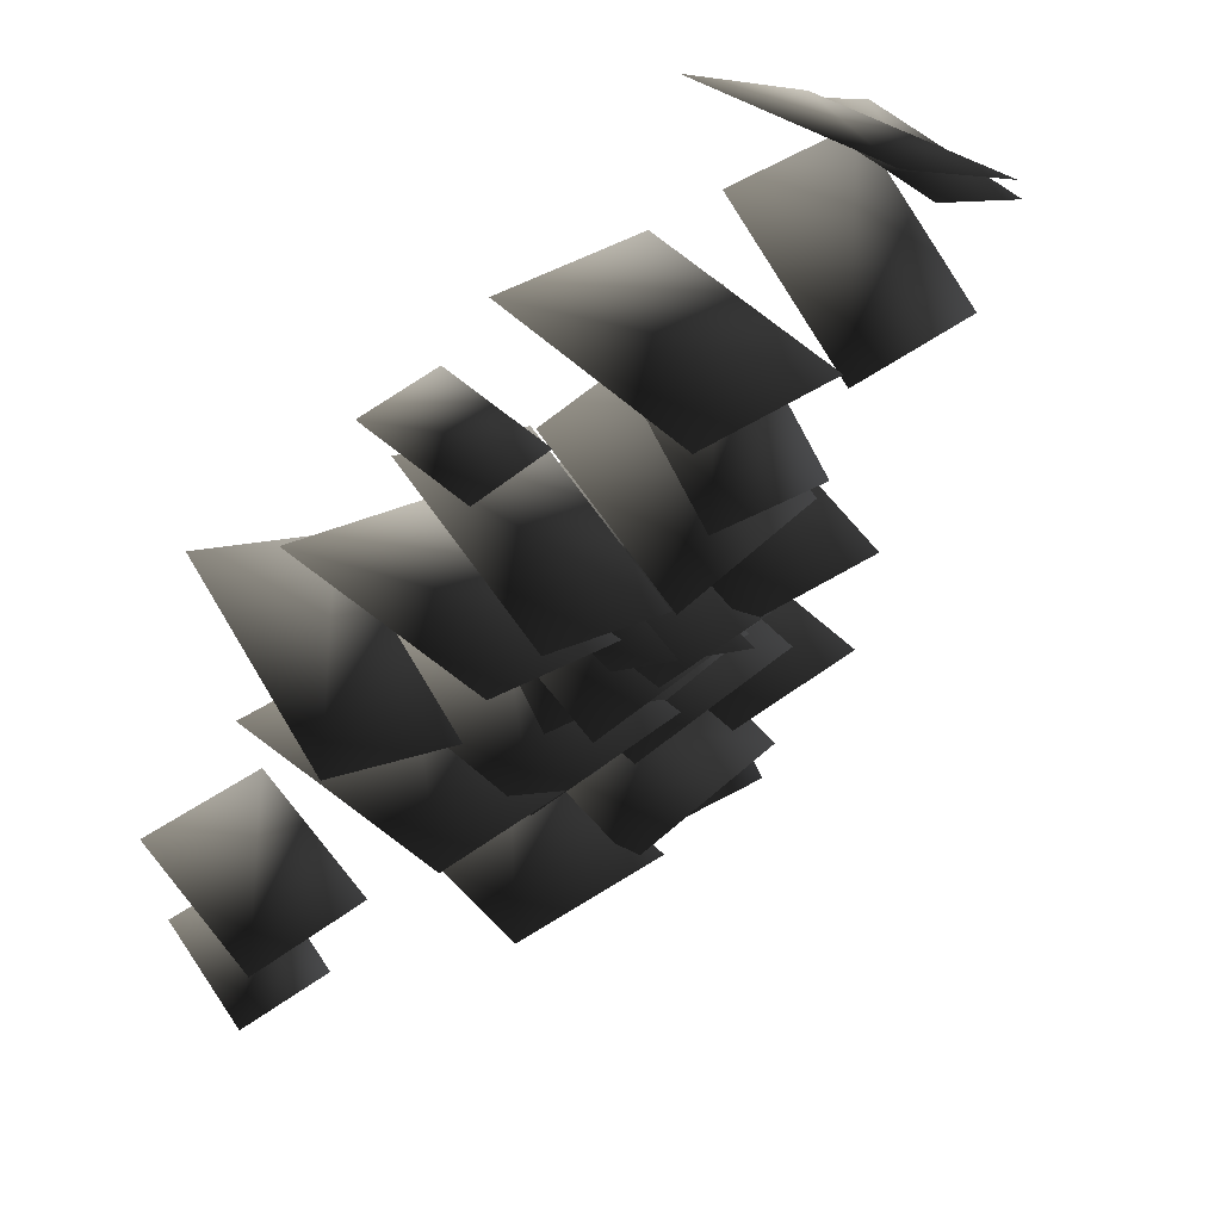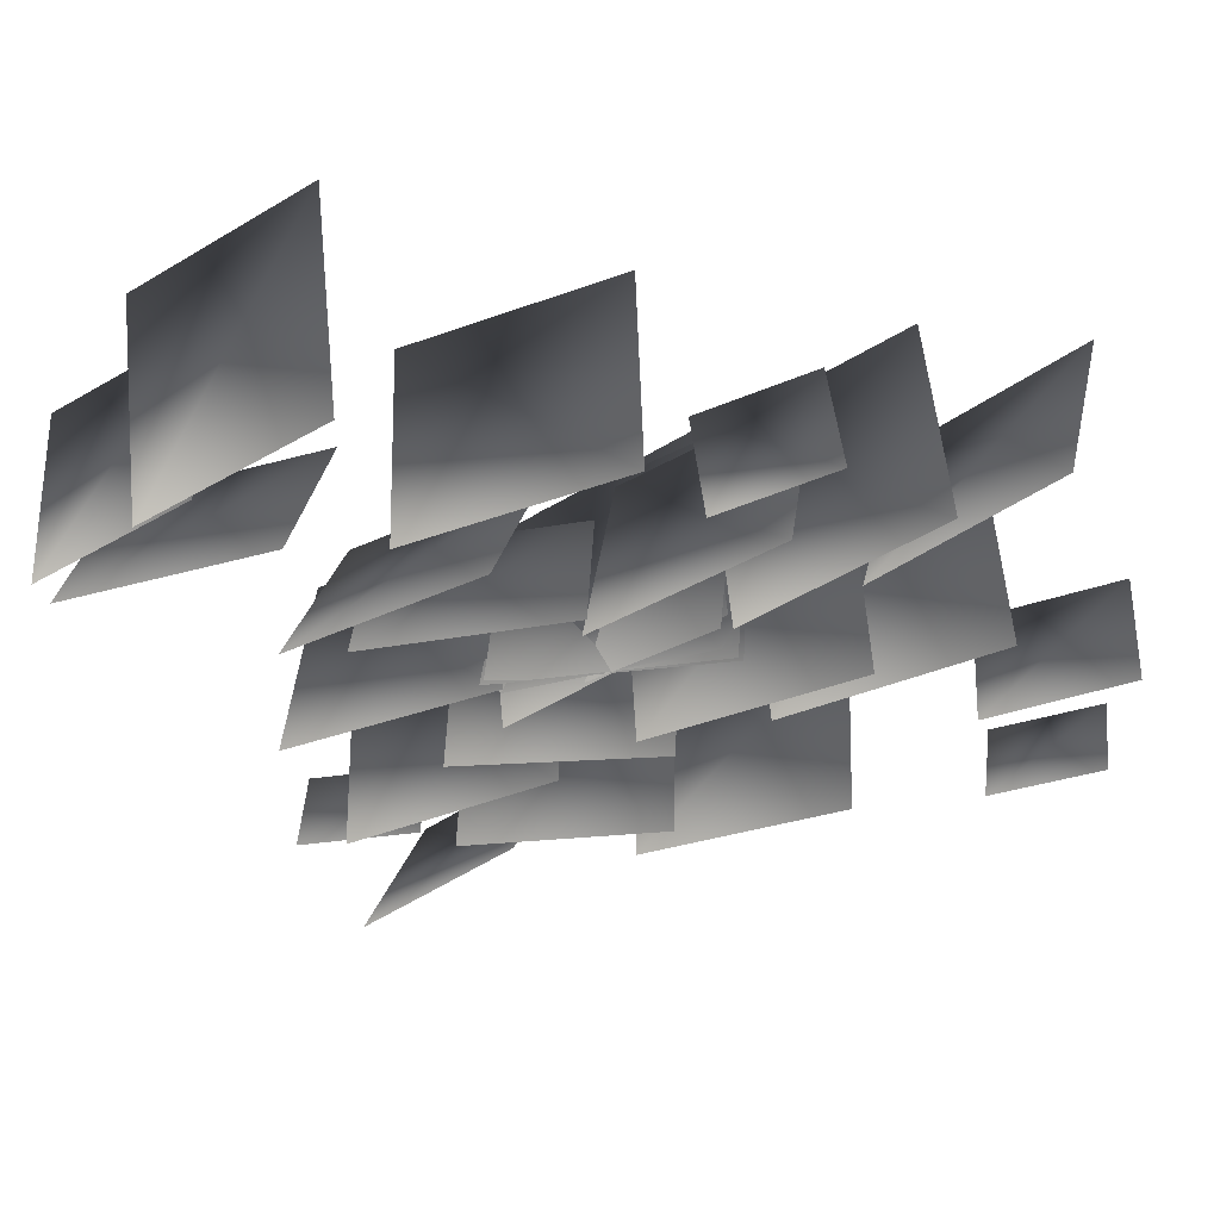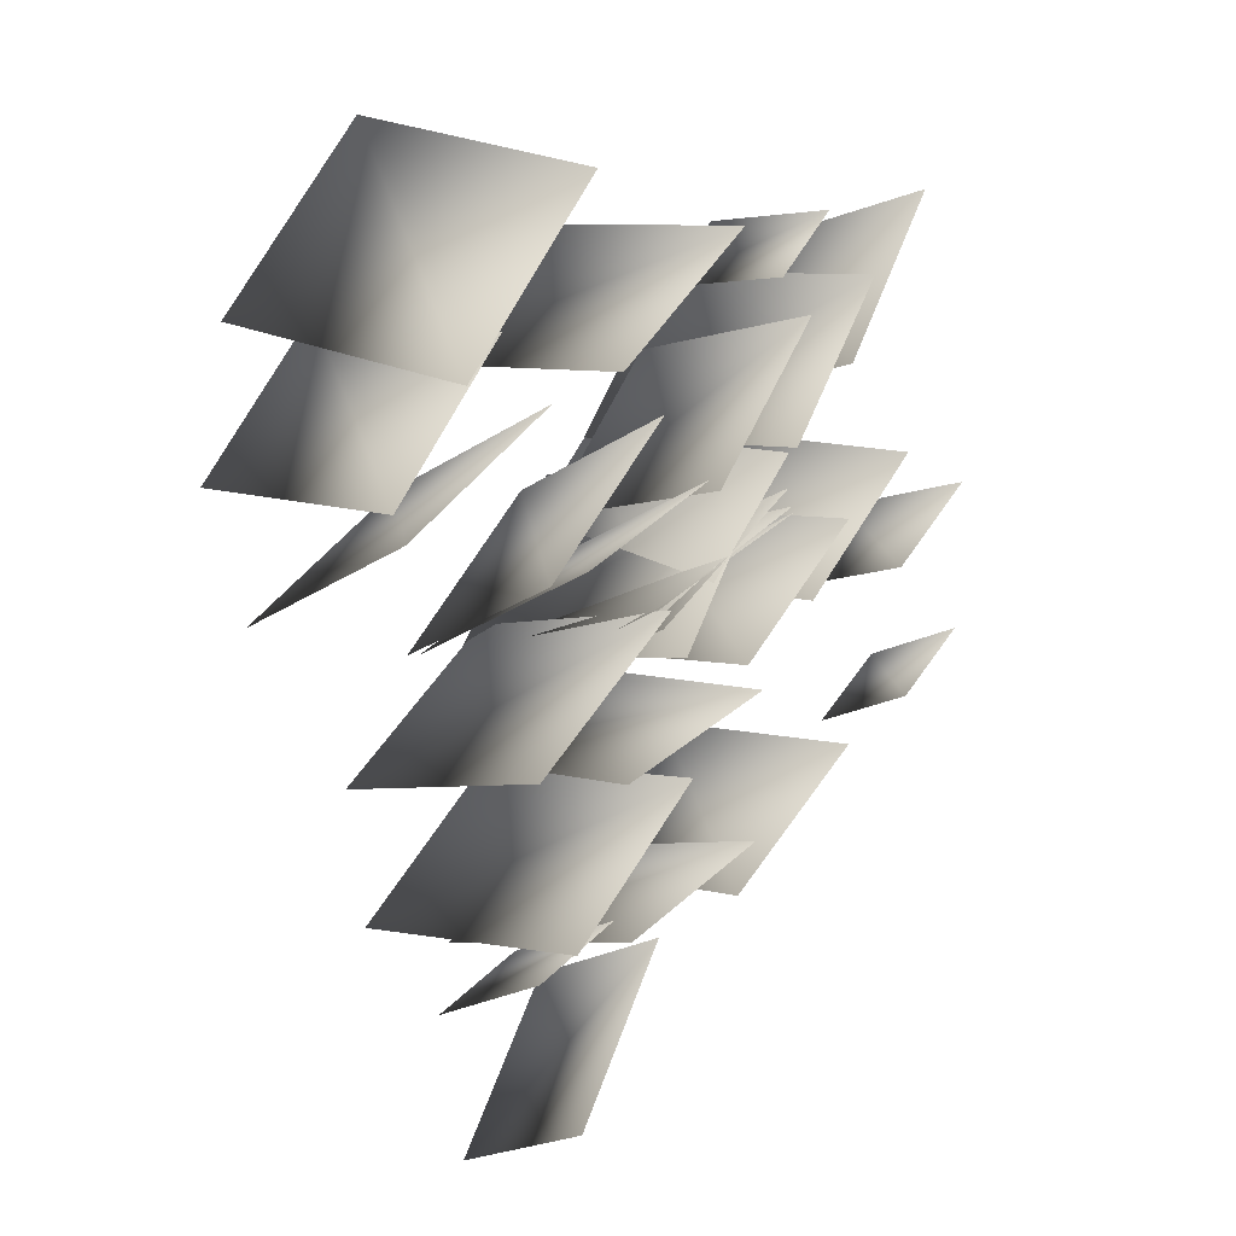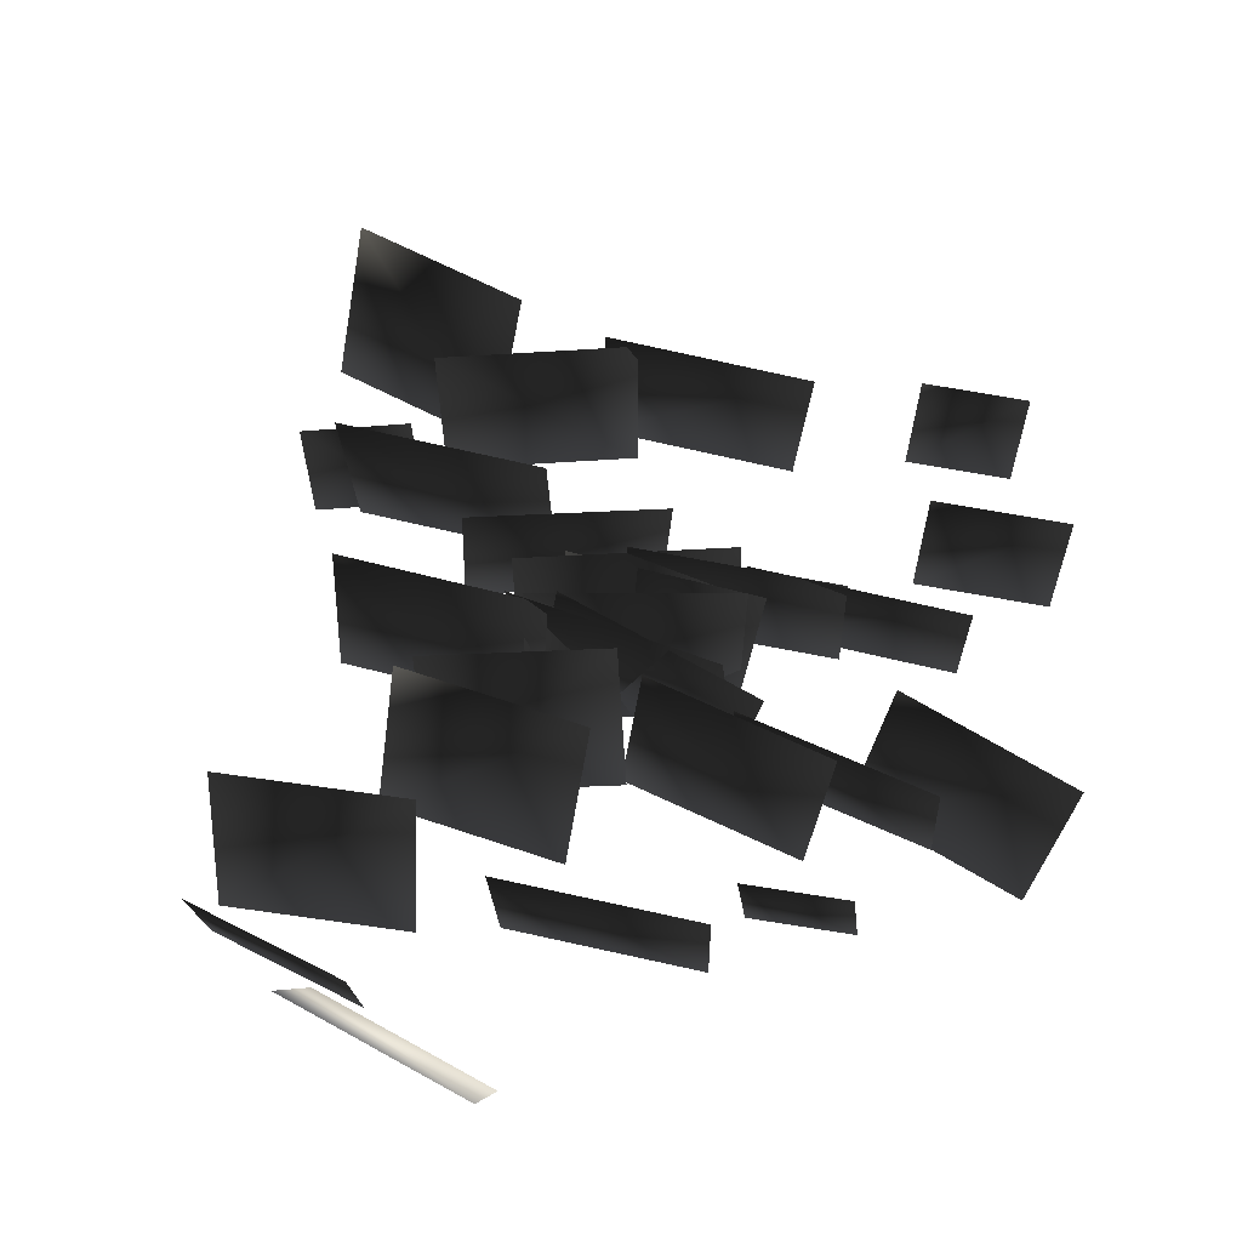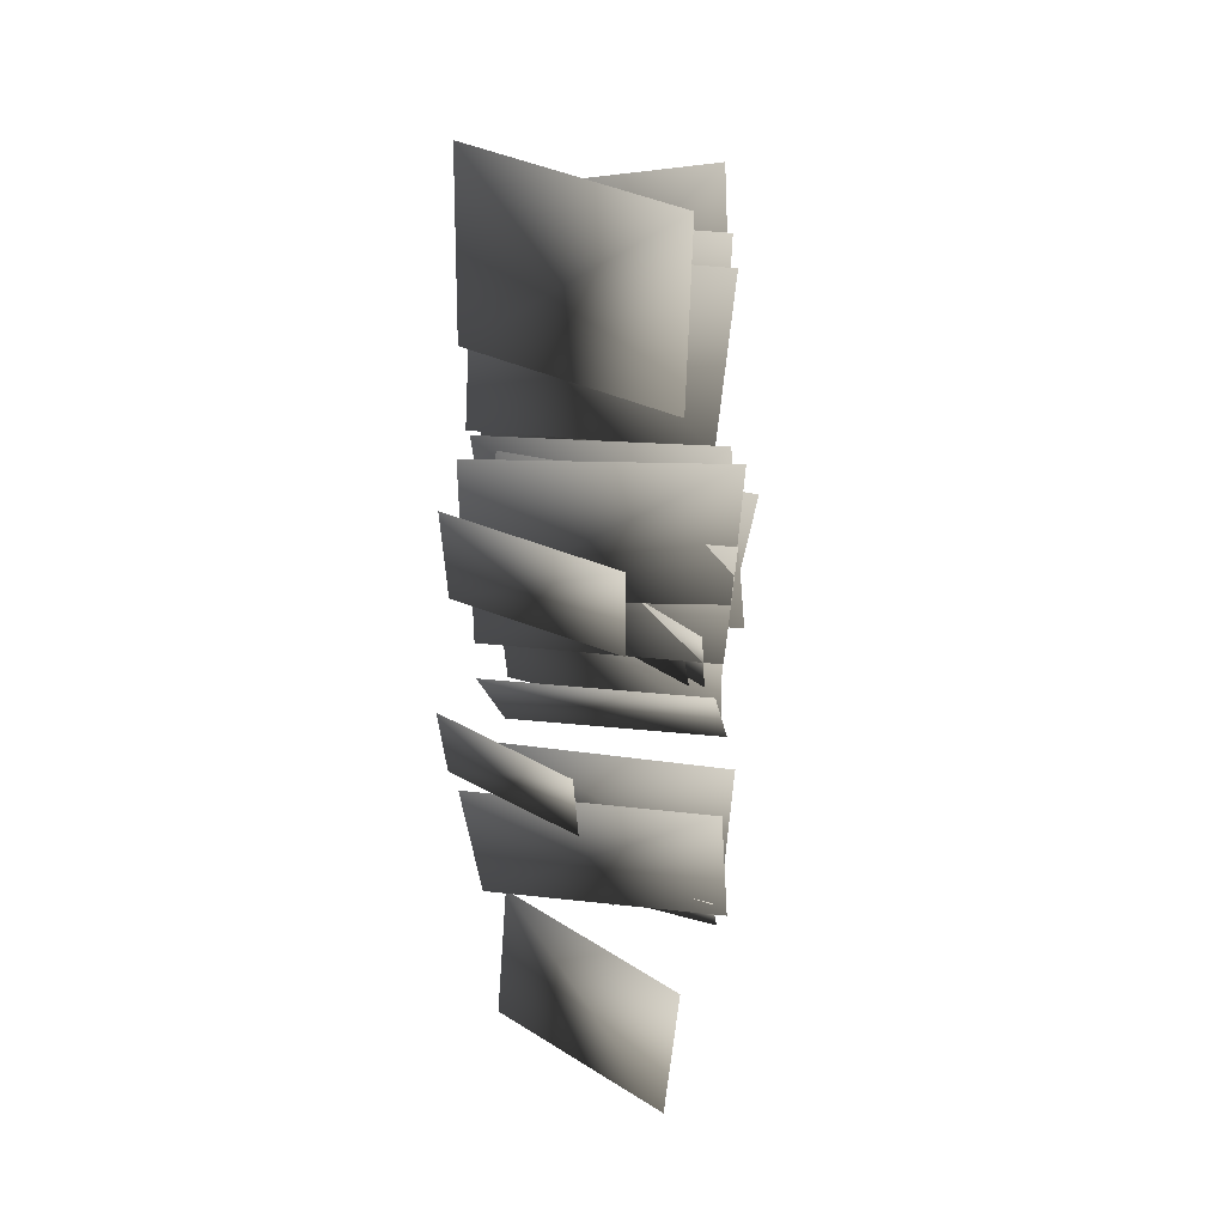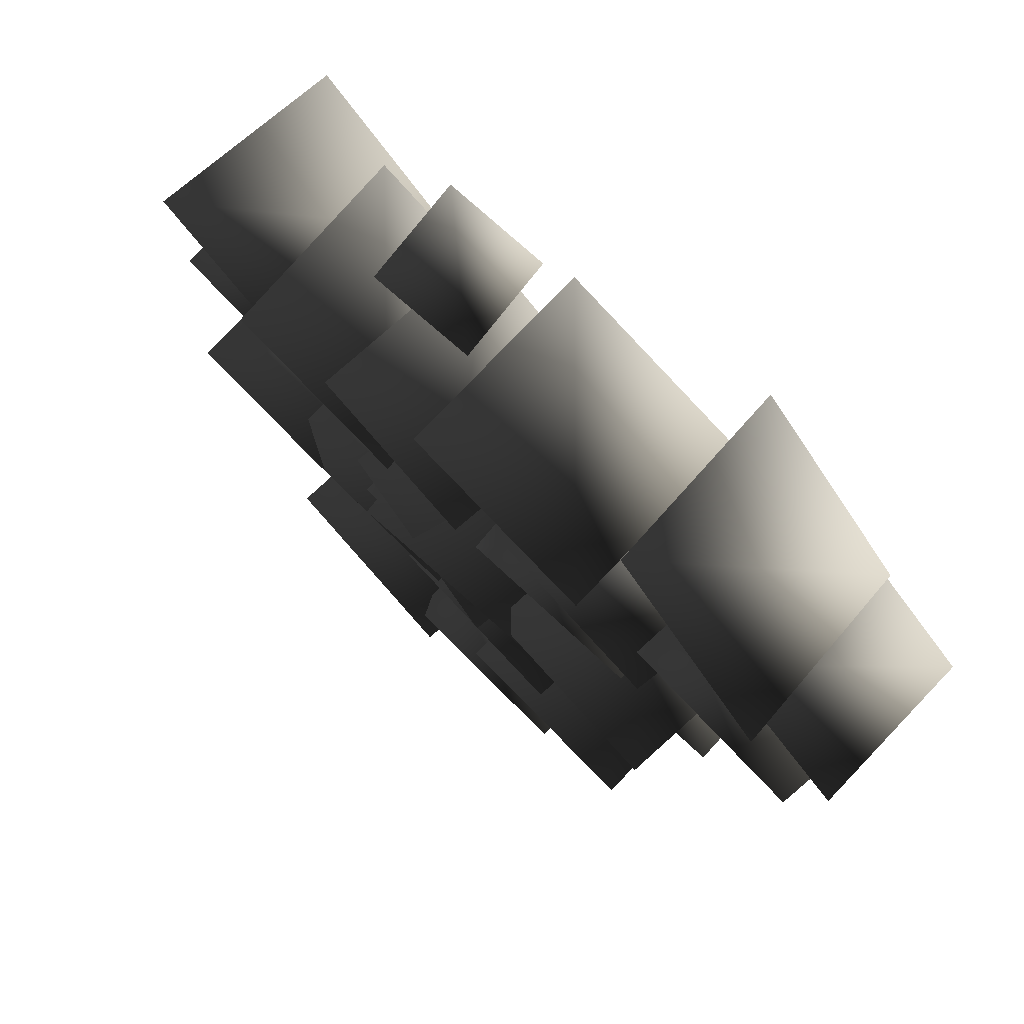
<metadata>
{"format":"obj","ext":"obj","renderer":"f3d","projection":"perspective","resolution":1024,"background":"white","views":[{"elev":54.5,"azim":132.6,"up":"+Z"},{"elev":56.0,"azim":-1.3,"up":"+Z"},{"elev":17.1,"azim":-57.4,"up":"+Z"},{"elev":74.8,"azim":-10.7,"up":"+Y"},{"elev":-4.4,"azim":92.3,"up":"+Z"},{"elev":68.1,"azim":-136.3,"up":"+Z"}]}
</metadata>
<code>
g TLGrassSparseGreen_LOD0
v 0.263 -0.0002536 -1.703
v -0.921 1.222 -2.158
v -0.9732 0.01532 -1.854
v 0.3152 1.207 -2.006
v 1.145 -0.05431 0.7888
v 2.078 0.00695 1.61
v 2.366 1.145 1.197
v 1.434 1.083 0.376
v 0.5605 -0.02378 0.1143
v -0.6523 1.257 -0.5784
v -0.7564 -0.002132 -0.1318
v 0.6647 1.235 -0.3323
v -1.777 -0.03982 0.2501
v -0.6858 0.009674 0.8572
v -0.4018 1.07 0.2604
v -1.493 1.021 -0.3467
v 0.5044 0.0881 0.3462
v -0.7557 1.254 -0.6103
v -0.66 -0.114 -0.3843
v 0.4088 1.456 0.1203
v 0.04254 -0.06275 -0.628
v 1.276 0.01423 -0.1226
v 1.241 1.344 -0.2382
v 0.006946 1.267 -0.7437
v 0.4731 -0.04856 0.2398
v -0.349 1.078 -0.8413
v -0.6689 0.02266 -0.2573
v 0.793 1.006 -0.3441
v -1.428 -0.02805 0.2406
v -0.2142 0.01605 0.4307
v -0.156 1.078 -0.1873
v -1.37 1.034 -0.3774
v -0.6561 -0.01834 -0.1532
v -1.727 1.25 -1.032
v -1.864 -0.02954 -0.7047
v -0.5184 1.262 -0.4808
v 0.04967 -0.01256 -1.948
v 1.247 -0.03376 -1.434
v 1.324 1.261 -1.562
v 0.1275 1.282 -2.076
v 0.0644 0.001929 1.686
v -1.163 1.275 1.055
v -1.155 -0.0482 1.163
v 0.05646 1.325 1.578
v -0.7749 -0.01369 -0.1174
v 0.5889 -0.01222 0.06941
v 0.6854 1.161 -0.6445
v -0.6784 1.159 -0.8313
v -0.3775 0.01547 -1.145
v -1.581 1.264 -1.843
v -1.579 -0.04928 -1.691
v -0.3793 1.328 -1.297
v -0.6153 0.0156 -0.4284
v 0.4569 -0.05417 0.4345
v 0.6173 1.312 0.3456
v -0.4549 1.381 -0.5173
v 1.017 0.03843 1.634
v 0.303 0.6425 1.269
v 0.3592 -0.05596 1.384
v 0.9609 0.7369 1.519
v -2.927 0.0007864 0.854
v -2.065 0.0182 1.507
v -2.065 1.099 1.478
v -2.926 1.082 0.8249
v -1.165 0.0007644 -1.661
v -1.843 0.6089 -2.07
v -1.865 -0.0183 -1.748
v -1.142 0.628 -1.984
v 0.7538 -0.05331 -0.456
v 1.992 0.02053 0.1084
v 1.921 1.381 0.0853
v 0.6832 1.307 -0.4792
v 1.581 0.04976 1.198
v 0.4399 1.227 0.354
v 0.5189 -0.07072 0.451
v 1.502 1.347 1.101
v -2.37 -0.000587 1.318
v -1.344 -0.02659 2.155
v -1.445 1.284 2.319
v -2.471 1.31 1.482
v 0.2545 -0.03517 -0.8295
v -0.9283 1.284 -1.099
v -1.001 0.02352 -0.9899
v 0.3274 1.225 -0.9389
v 1.854 -0.02492 -0.5379
v 2.681 0.00499 -0.2145
v 2.762 0.843 -0.4987
v 1.935 0.8131 -0.8221
v 0.7835 0.002531 1.112
v -0.04372 1.142 0.02148
v -0.2397 -0.04939 0.3799
v 0.9795 1.194 0.7534
v -2.859 -0.0123 0.704
v -1.677 0.0085 1.104
v -1.492 1.084 0.4987
v -2.673 1.063 0.09924
v -0.6455 0.05616 -1.956
v -1.23 0.9158 -3.233
v -1.553 -0.05572 -2.677
v -0.3232 1.028 -2.511
v 1.984 -0.01295 -1.358
v 2.63 -0.004586 -1.11
v 2.737 0.6105 -1.41
v 2.09 0.6021 -1.658
g TLGrassSparseGreen_LOD0_0
f 3 2 1
f 2 4 1
f 7 6 5
f 8 7 5
f 11 10 9
f 10 12 9
f 15 14 13
f 16 15 13
f 19 18 17
f 18 20 17
f 23 22 21
f 24 23 21
f 27 26 25
f 26 28 25
f 31 30 29
f 32 31 29
f 35 34 33
f 34 36 33
f 39 38 37
f 40 39 37
f 43 42 41
f 42 44 41
f 47 46 45
f 48 47 45
f 51 50 49
f 50 52 49
f 55 54 53
f 56 55 53
f 59 58 57
f 58 60 57
f 63 62 61
f 64 63 61
f 67 66 65
f 66 68 65
f 71 70 69
f 72 71 69
f 75 74 73
f 74 76 73
f 79 78 77
f 80 79 77
f 83 82 81
f 82 84 81
f 87 86 85
f 88 87 85
f 91 90 89
f 90 92 89
f 95 94 93
f 96 95 93
f 99 98 97
f 98 100 97
f 103 102 101
f 104 103 101

</code>
